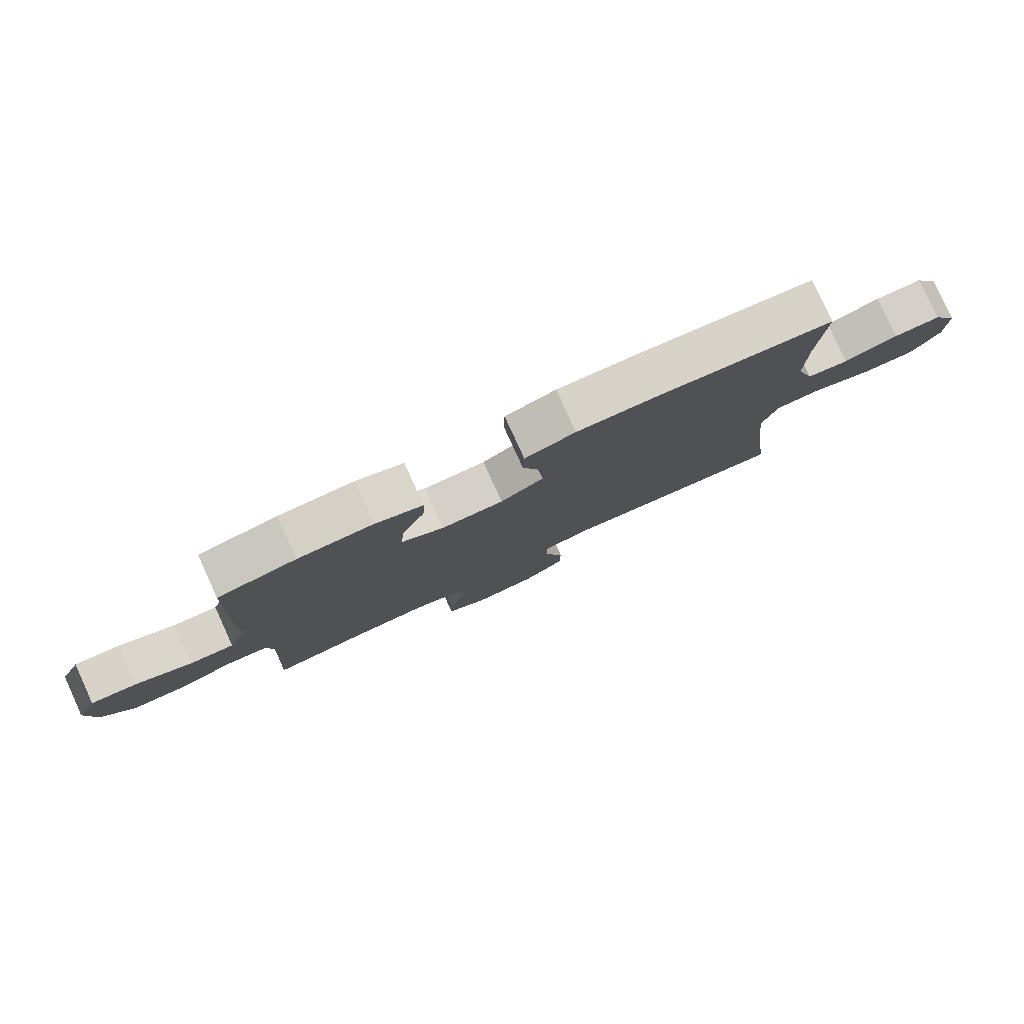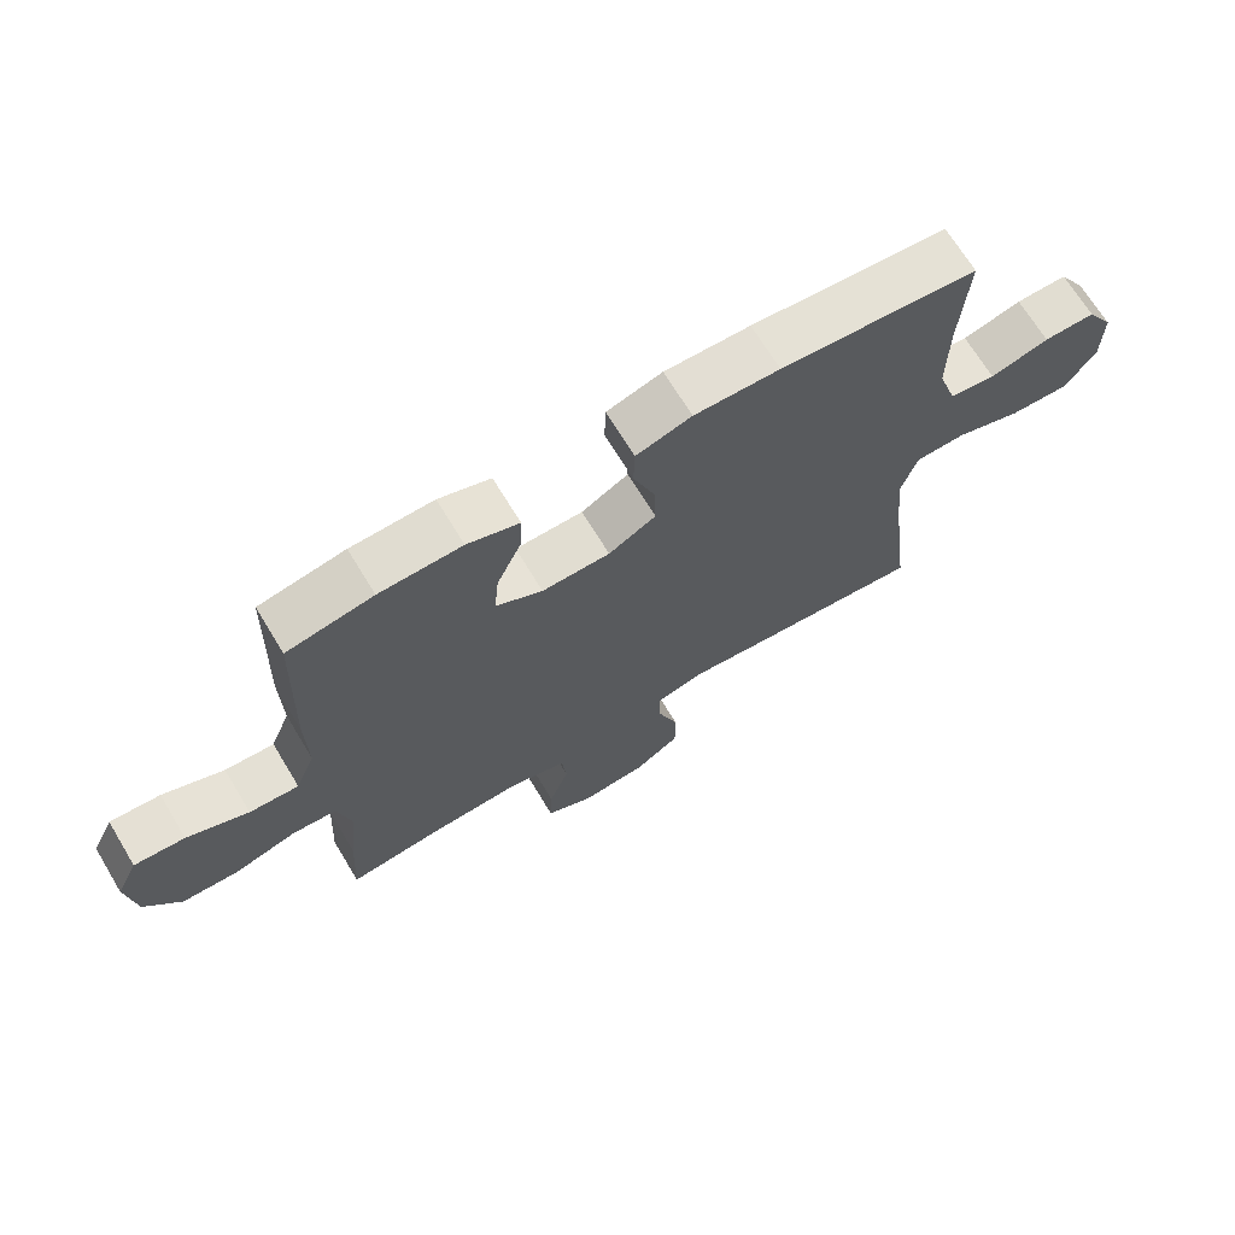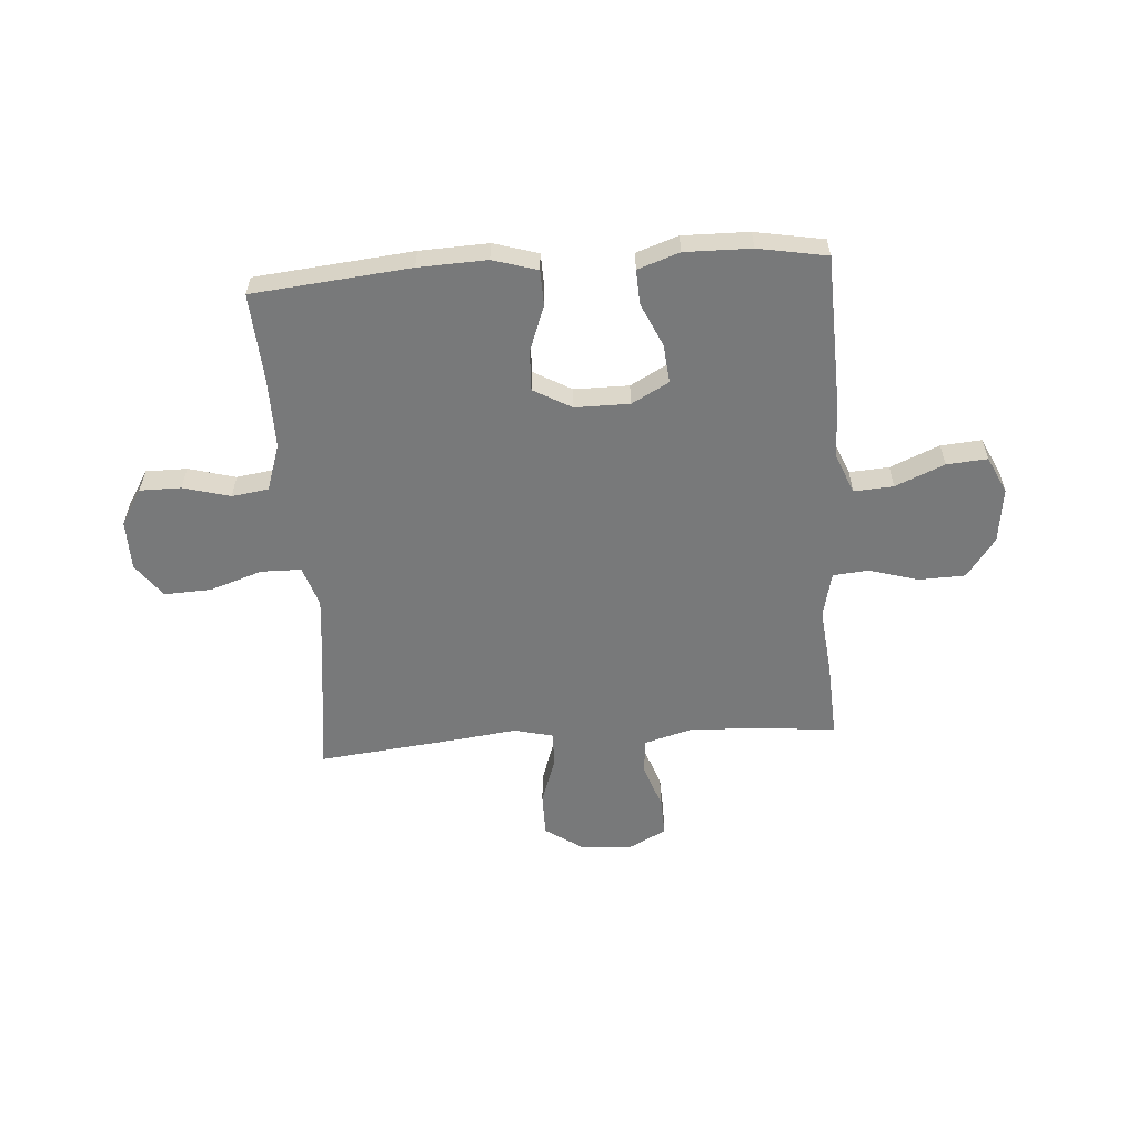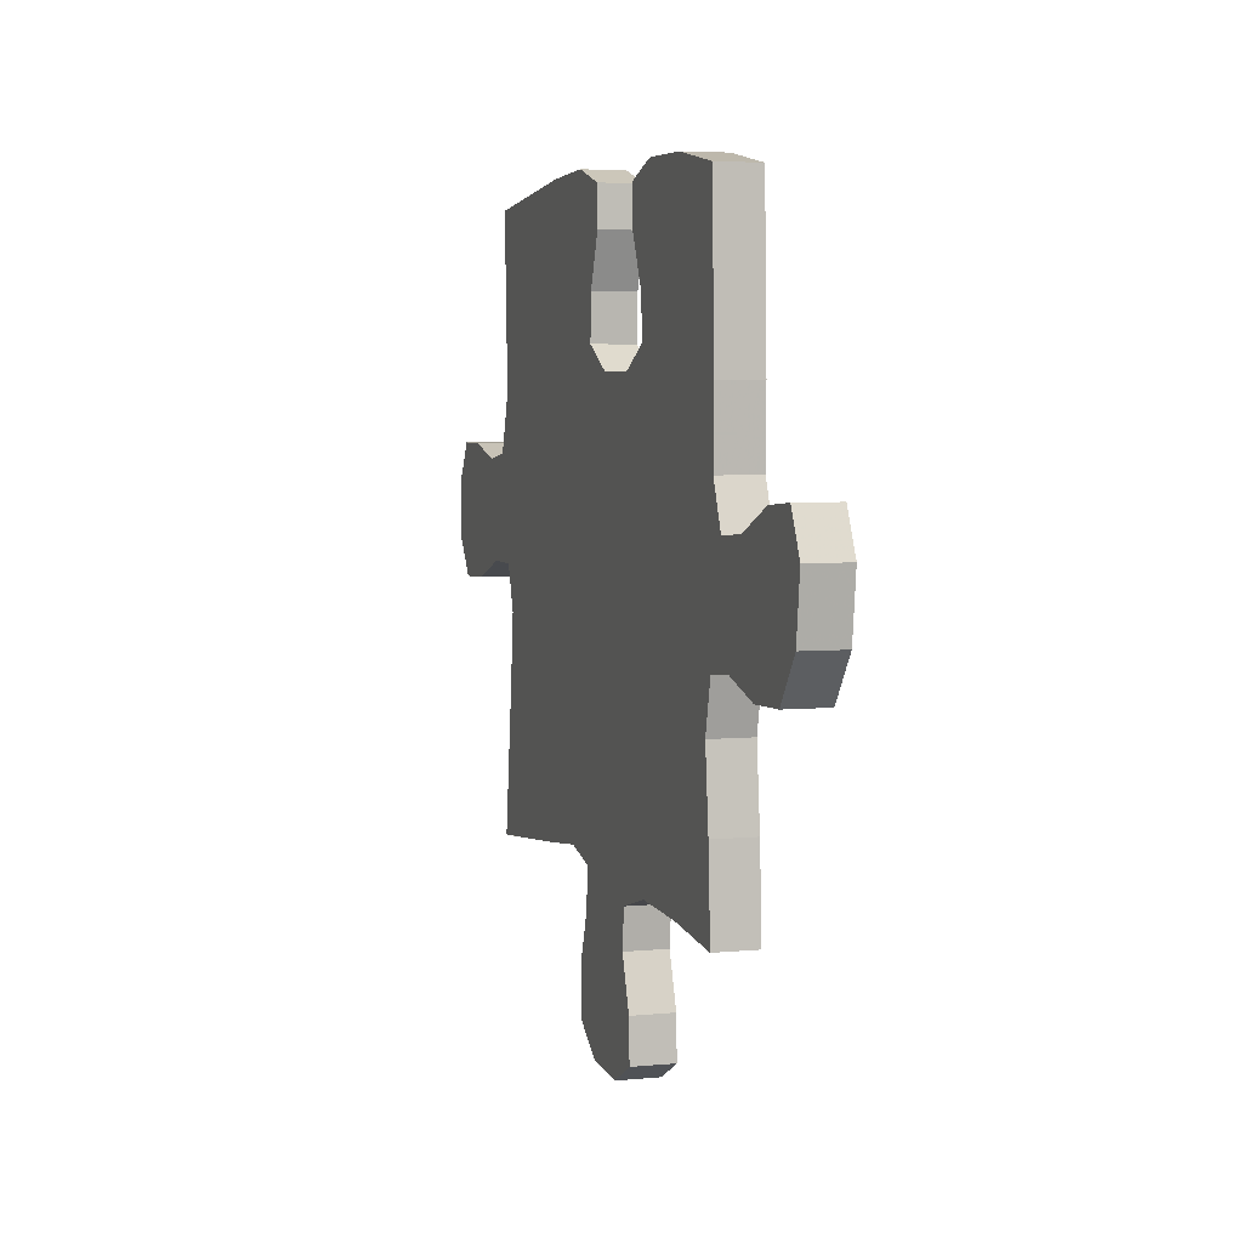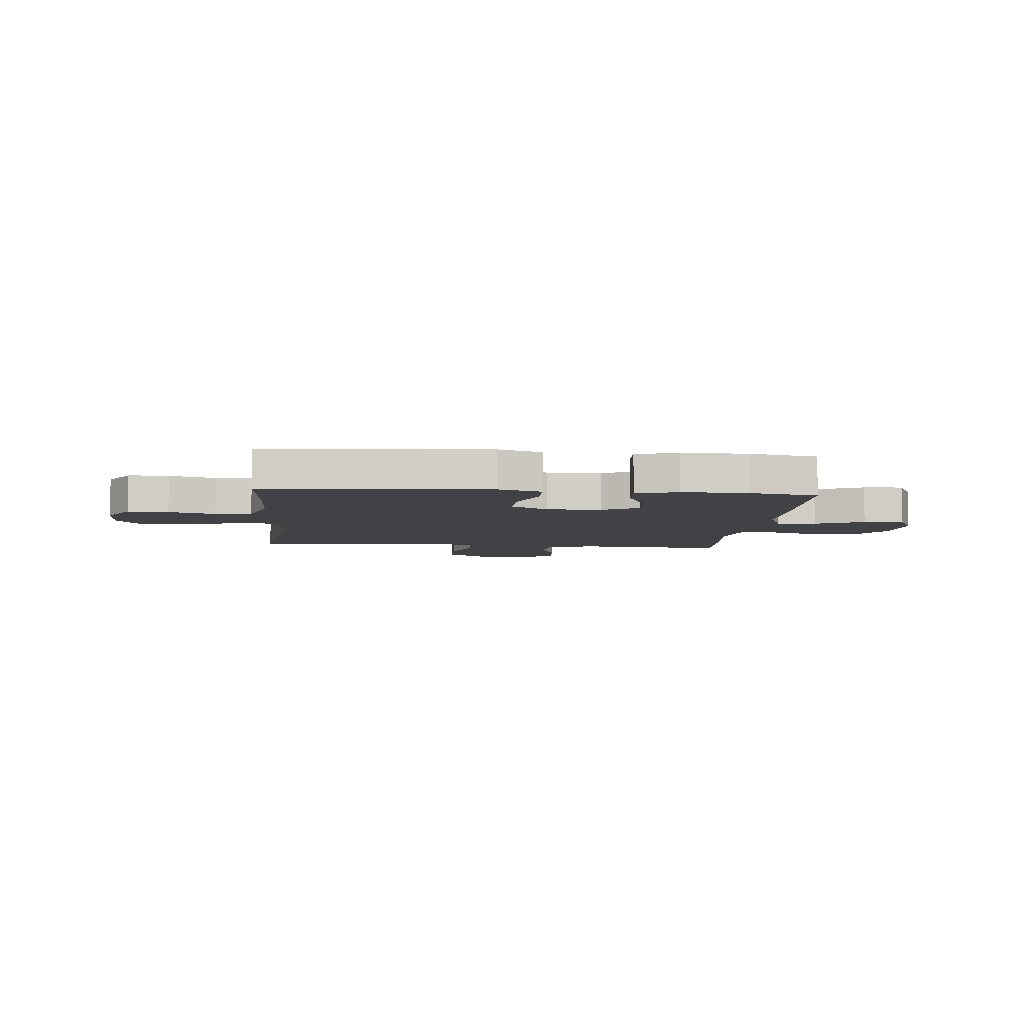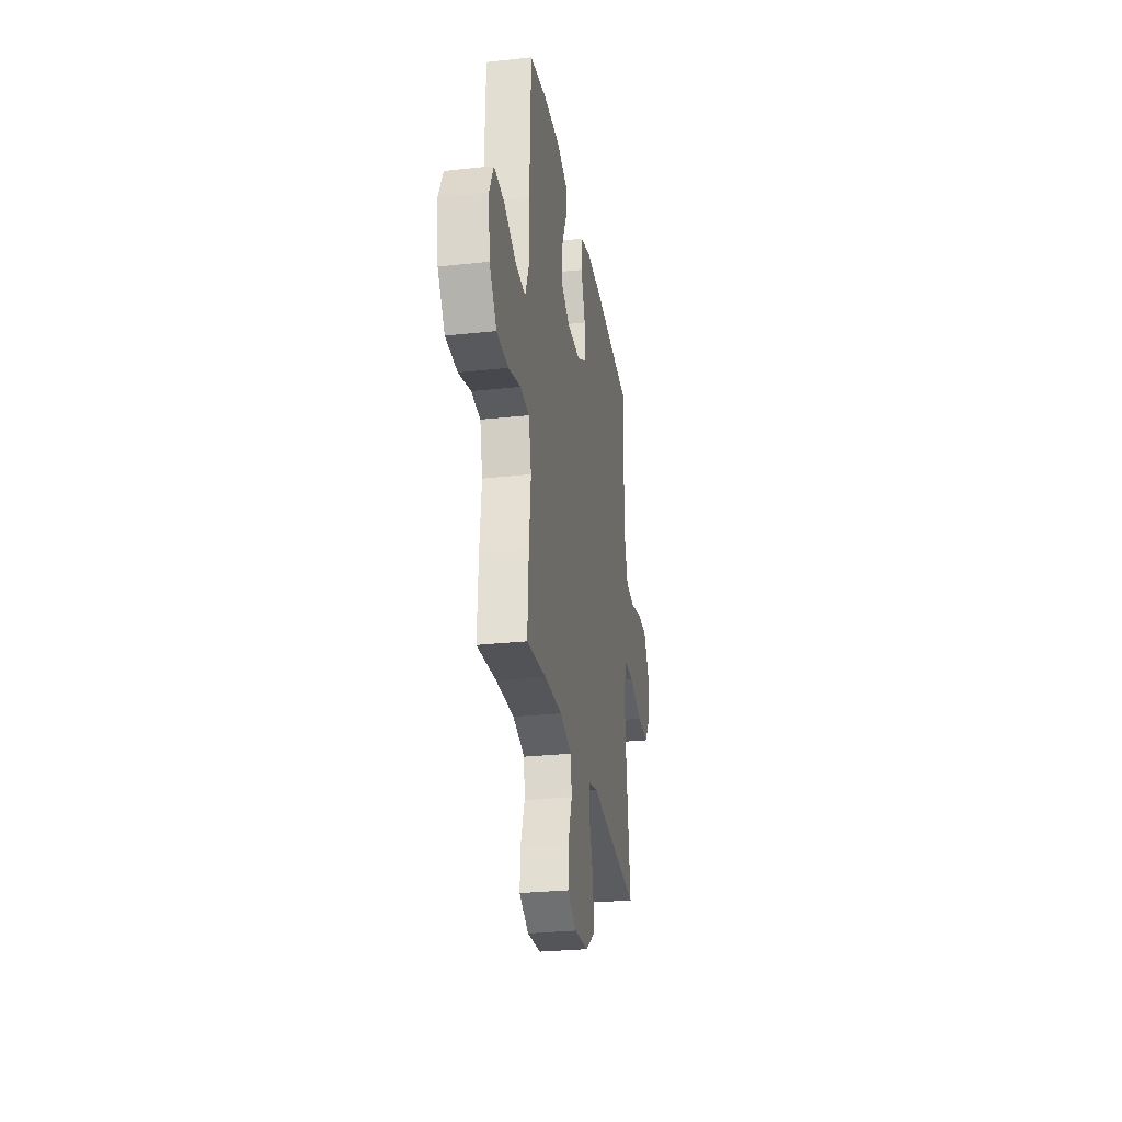
<metadata>
{"format":"obj","ext":"obj","renderer":"f3d","projection":"perspective","resolution":1024,"background":"white","views":[{"elev":80.0,"azim":155.4,"up":"+Z"},{"elev":68.9,"azim":148.8,"up":"+Z"},{"elev":-57.7,"azim":4.1,"up":"+Y"},{"elev":4.7,"azim":72.6,"up":"+Z"},{"elev":-6.5,"azim":-5.3,"up":"+Y"},{"elev":-28.2,"azim":99.4,"up":"+Z"}]}
</metadata>
<code>
v -0.5 0.07 -0.5
v -0.469 0.07 -0.254
v -0.457 0.07 -0.136
v -0.482 0.07 -0.06
v -0.557 0.07 -0.059
v -0.656 0.07 -0.092
v -0.744 0.07 -0.096
v -0.791 0.07 -0.032
v -0.792 0.07 0.062
v -0.751 0.07 0.129
v -0.674 0.07 0.129
v -0.586 0.07 0.105
v -0.517 0.07 0.115
v -0.488 0.07 0.203
v -0.489 0.07 0.332
v -0.5 0.07 0.5
v -0.205 0.07 0.529
v -0.077 0.07 0.534
v 0.006 0.07 0.509
v 0.008 0.07 0.443
v -0.024 0.07 0.357
v -0.027 0.07 0.282
v 0.044 0.07 0.242
v 0.146 0.07 0.242
v 0.216 0.07 0.28
v 0.209 0.07 0.352
v 0.172 0.07 0.434
v 0.169 0.07 0.498
v 0.247 0.07 0.525
v 0.371 0.07 0.523
v 0.5 0.07 0.5
v 0.509 0.07 0.229
v 0.507 0.07 0.109
v 0.537 0.07 0.035
v 0.611 0.07 0.04
v 0.703 0.07 0.079
v 0.779 0.07 0.085
v 0.812 0.07 0.016
v 0.799 0.07 -0.087
v 0.745 0.07 -0.161
v 0.658 0.07 -0.164
v 0.566 0.07 -0.137
v 0.499 0.07 -0.143
v 0.479 0.07 -0.228
v 0.492 0.07 -0.355
v 0.5 0.07 -0.5
v 0.355 0.07 -0.485
v 0.221 0.07 -0.48
v 0.133 0.07 -0.505
v 0.126 0.07 -0.571
v 0.156 0.07 -0.656
v 0.159 0.07 -0.728
v 0.09 0.07 -0.764
v -0.01 0.07 -0.757
v -0.079 0.07 -0.71
v -0.079 0.07 -0.629
v -0.048 0.07 -0.54
v -0.047 0.07 -0.475
v -0.119 0.07 -0.457
v -0.232 0.07 -0.471
v -0.5 0 -0.5
v -0.469 0 -0.254
v -0.457 0 -0.136
v -0.482 0 -0.06
v -0.557 0 -0.059
v -0.656 0 -0.092
v -0.744 0 -0.096
v -0.791 0 -0.032
v -0.792 0 0.062
v -0.751 0 0.129
v -0.674 0 0.129
v -0.586 0 0.105
v -0.517 0 0.115
v -0.488 0 0.203
v -0.489 0 0.332
v -0.5 0 0.5
v -0.205 0 0.529
v -0.077 0 0.534
v 0.006 0 0.509
v 0.008 0 0.443
v -0.024 0 0.357
v -0.027 0 0.282
v 0.044 0 0.242
v 0.146 0 0.242
v 0.216 0 0.28
v 0.209 0 0.352
v 0.172 0 0.434
v 0.169 0 0.498
v 0.247 0 0.525
v 0.371 0 0.523
v 0.5 0 0.5
v 0.509 0 0.229
v 0.507 0 0.109
v 0.537 0 0.035
v 0.611 0 0.04
v 0.703 0 0.079
v 0.779 0 0.085
v 0.812 0 0.016
v 0.799 0 -0.087
v 0.745 0 -0.161
v 0.658 0 -0.164
v 0.566 0 -0.137
v 0.499 0 -0.143
v 0.479 0 -0.228
v 0.492 0 -0.355
v 0.5 0 -0.5
v 0.355 0 -0.485
v 0.221 0 -0.48
v 0.133 0 -0.505
v 0.126 0 -0.571
v 0.156 0 -0.656
v 0.159 0 -0.728
v 0.09 0 -0.764
v -0.01 0 -0.757
v -0.079 0 -0.71
v -0.079 0 -0.629
v -0.048 0 -0.54
v -0.047 0 -0.475
v -0.119 0 -0.457
v -0.232 0 -0.471
f 59 60 1 2
f 58 59 2 3
f 54 55 56 57
f 54 57 58
f 53 54 58
f 50 51 52 53
f 49 50 53 58
f 48 49 58 3
f 44 45 46 47
f 43 44 47 48
f 39 40 41 42
f 39 42 43
f 38 39 43
f 35 36 37 38
f 34 35 38 43
f 33 34 43 48
f 26 27 28 29
f 25 26 29 30
f 18 19 20 21
f 18 21 22
f 15 16 17 18
f 14 15 18 22
f 13 14 22 23
f 9 10 11 12
f 9 12 13
f 8 9 13
f 5 6 7 8
f 4 5 8 13
f 25 30 31 32
f 24 25 32 33
f 23 24 33 48
f 13 23 48
f 3 4 13 48
f 62 61 120 119
f 63 62 119 118
f 117 116 115 114
f 118 117 114
f 118 114 113
f 113 112 111 110
f 118 113 110 109
f 63 118 109 108
f 107 106 105 104
f 108 107 104 103
f 102 101 100 99
f 103 102 99
f 103 99 98
f 98 97 96 95
f 103 98 95 94
f 108 103 94 93
f 89 88 87 86
f 90 89 86 85
f 81 80 79 78
f 82 81 78
f 78 77 76 75
f 82 78 75 74
f 83 82 74 73
f 72 71 70 69
f 73 72 69
f 73 69 68
f 68 67 66 65
f 73 68 65 64
f 92 91 90 85
f 93 92 85 84
f 108 93 84 83
f 108 83 73
f 108 73 64 63
f 1 61 62 2
f 2 62 63 3
f 3 63 64 4
f 4 64 65 5
f 5 65 66 6
f 6 66 67 7
f 7 67 68 8
f 8 68 69 9
f 9 69 70 10
f 10 70 71 11
f 11 71 72 12
f 12 72 73 13
f 13 73 74 14
f 14 74 75 15
f 15 75 76 16
f 16 76 77 17
f 17 77 78 18
f 18 78 79 19
f 19 79 80 20
f 20 80 81 21
f 21 81 82 22
f 22 82 83 23
f 23 83 84 24
f 24 84 85 25
f 25 85 86 26
f 26 86 87 27
f 27 87 88 28
f 28 88 89 29
f 29 89 90 30
f 30 90 91 31
f 31 91 92 32
f 32 92 93 33
f 33 93 94 34
f 34 94 95 35
f 35 95 96 36
f 36 96 97 37
f 37 97 98 38
f 38 98 99 39
f 39 99 100 40
f 40 100 101 41
f 41 101 102 42
f 42 102 103 43
f 43 103 104 44
f 44 104 105 45
f 45 105 106 46
f 46 106 107 47
f 47 107 108 48
f 48 108 109 49
f 49 109 110 50
f 50 110 111 51
f 51 111 112 52
f 52 112 113 53
f 53 113 114 54
f 54 114 115 55
f 55 115 116 56
f 56 116 117 57
f 57 117 118 58
f 58 118 119 59
f 59 119 120 60
f 60 120 61 1

</code>
